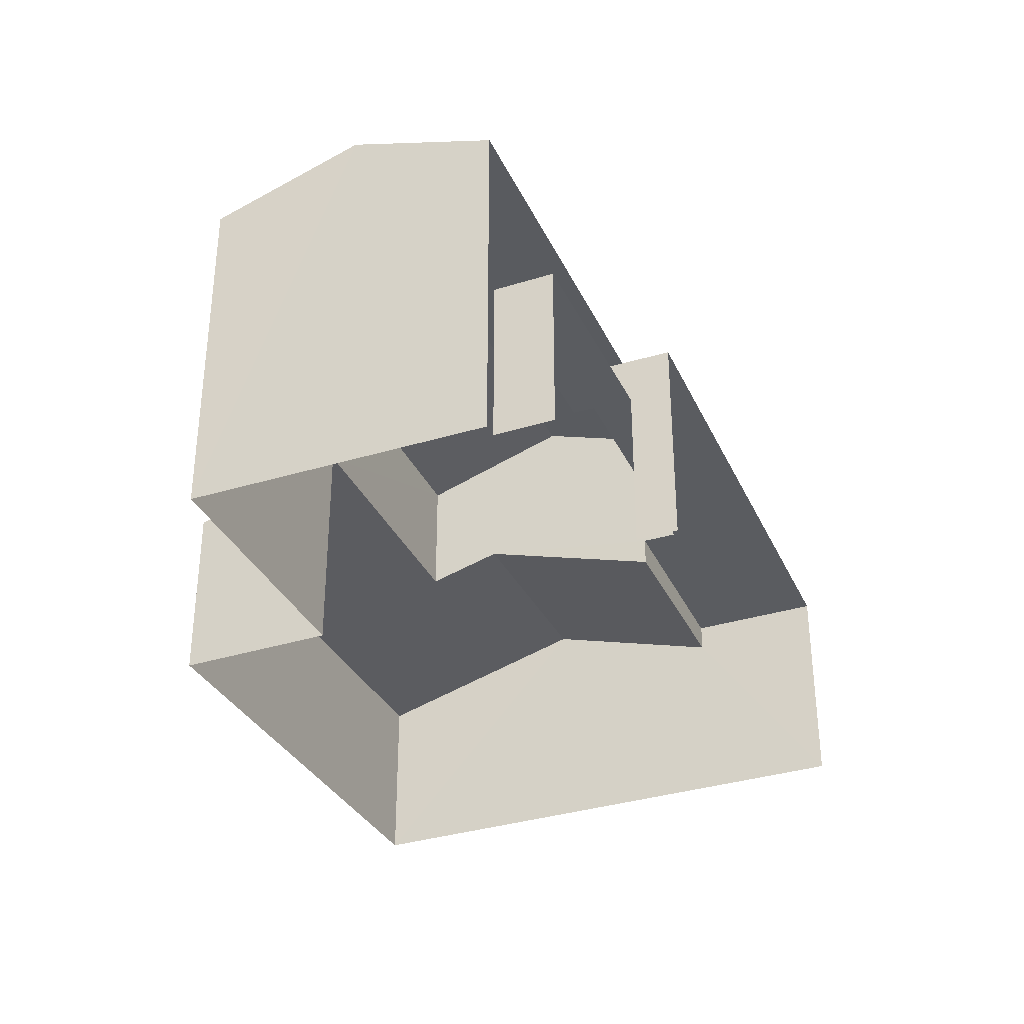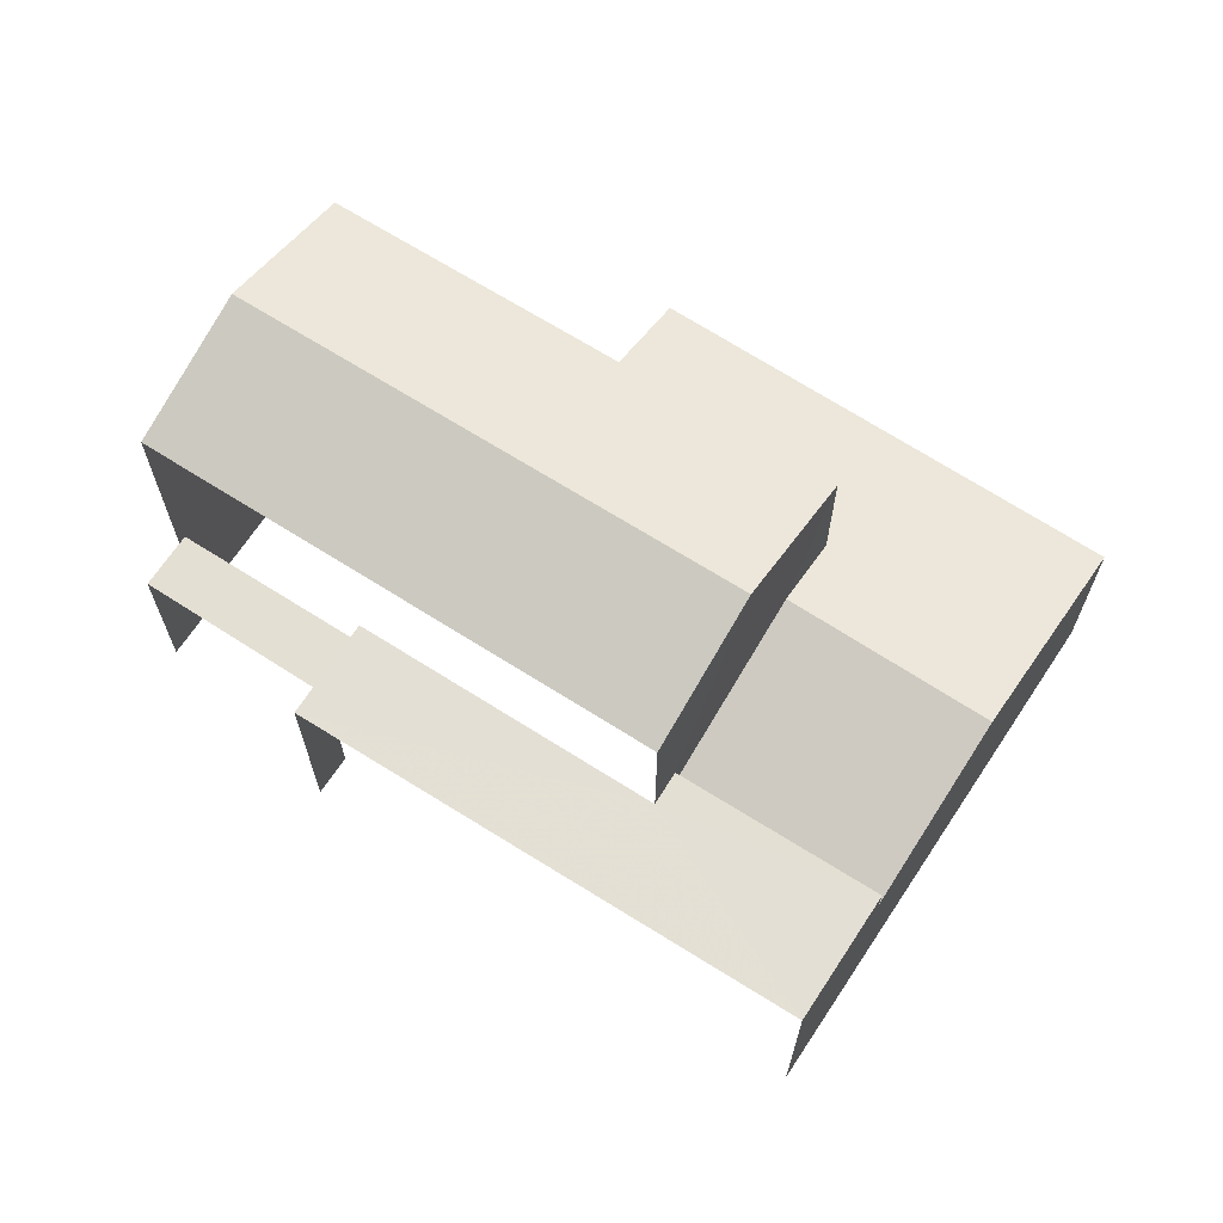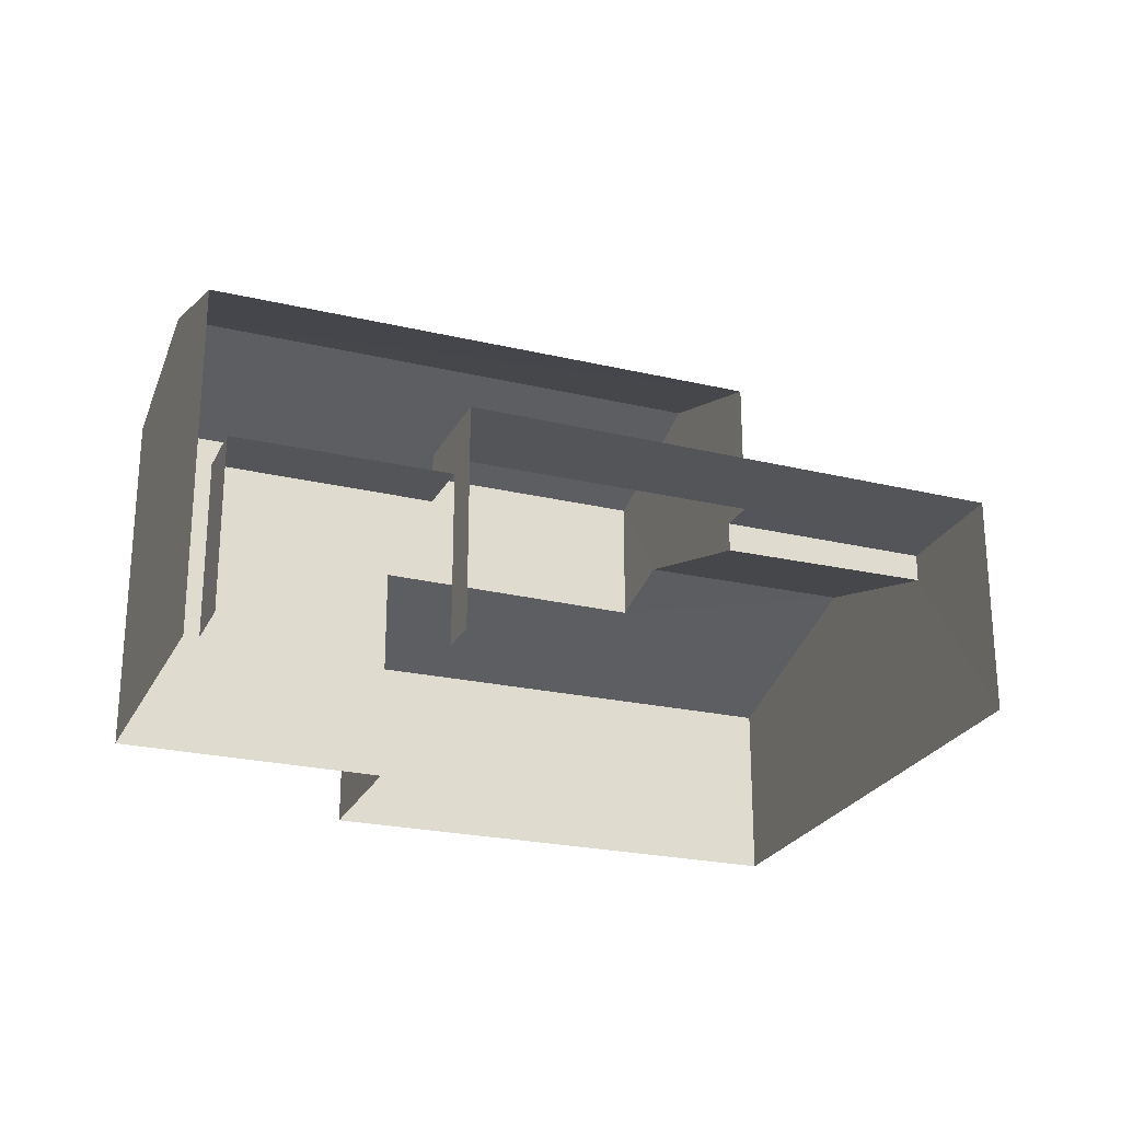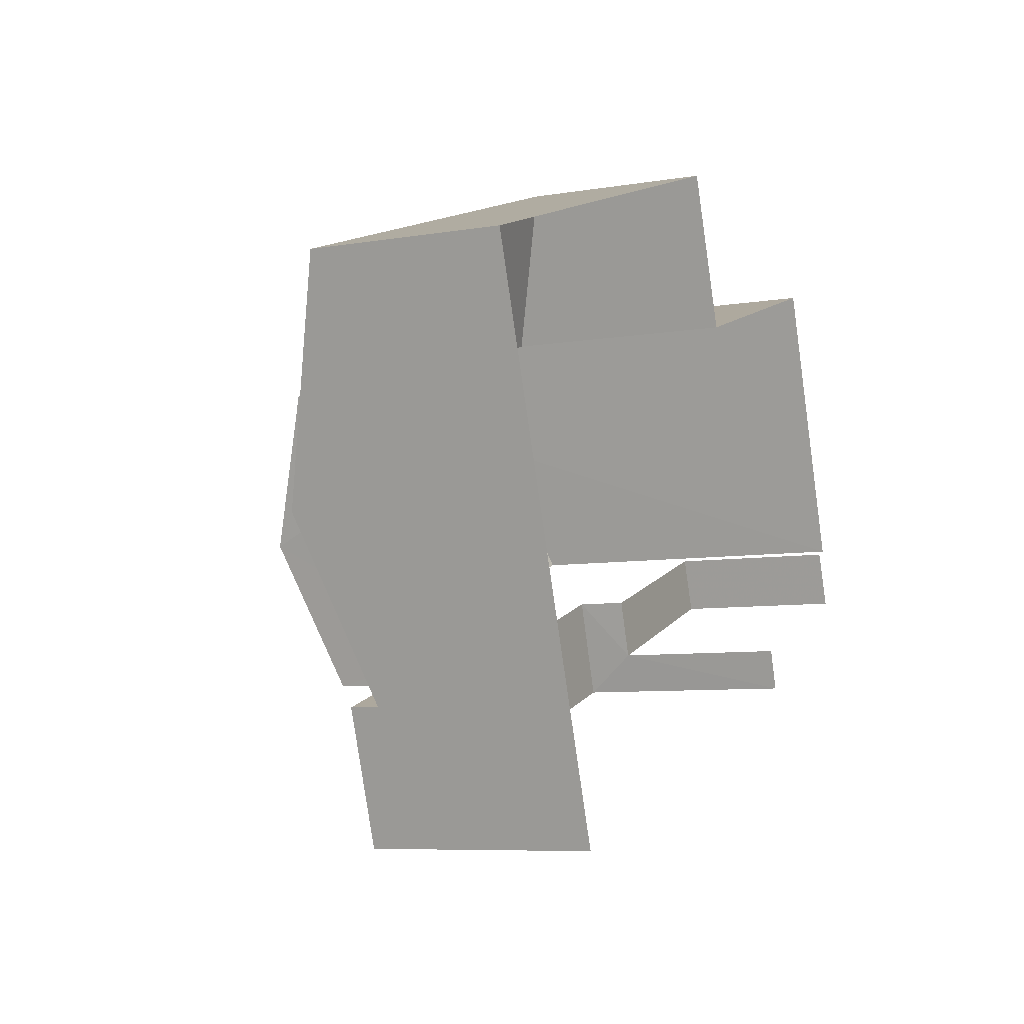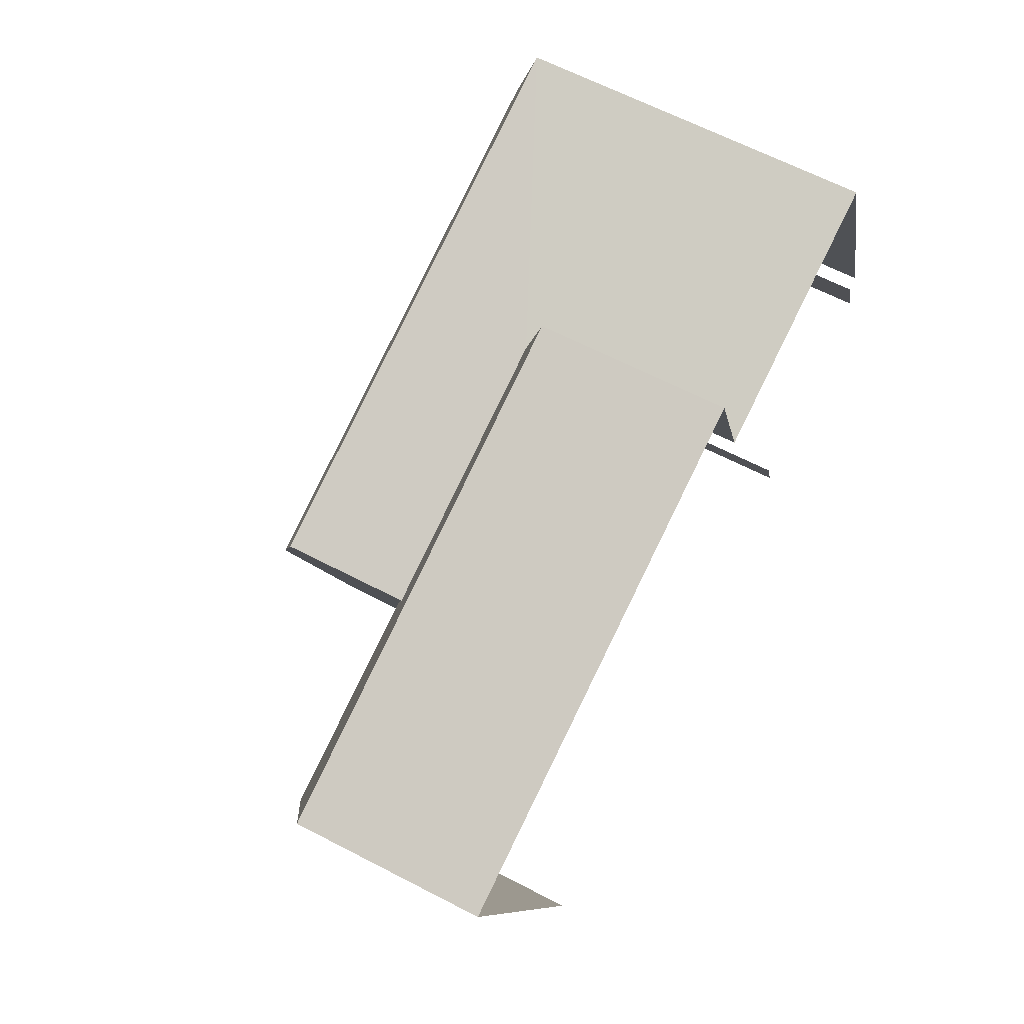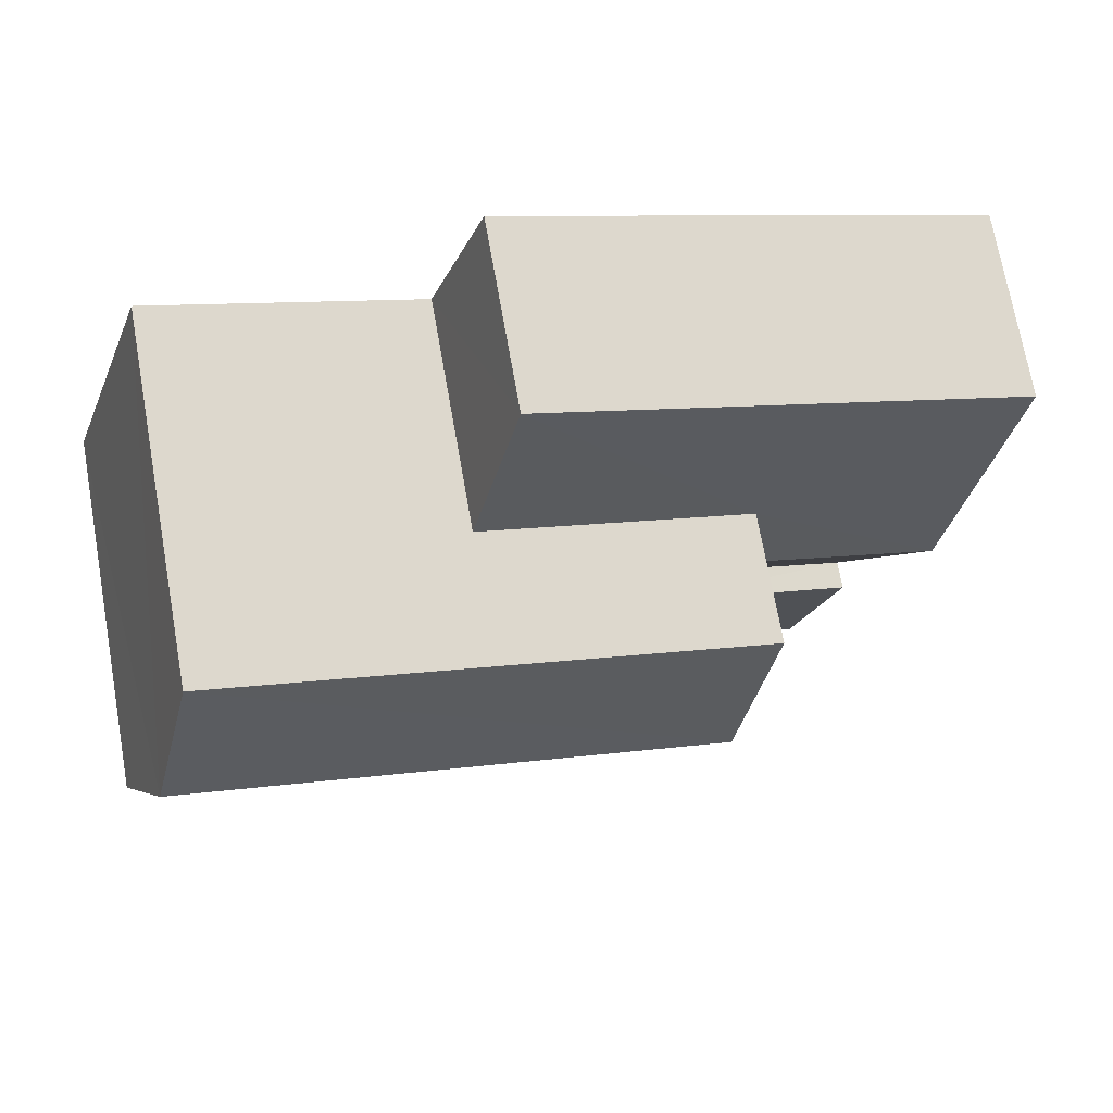
<metadata>
{"format":"obj","ext":"obj","renderer":"f3d","projection":"perspective","resolution":1024,"background":"white","views":[{"elev":-33.8,"azim":-86.1,"up":"+Z"},{"elev":66.3,"azim":14.2,"up":"+Z"},{"elev":-24.3,"azim":-39.9,"up":"+Z"},{"elev":-7.5,"azim":115.5,"up":"+Y"},{"elev":63.5,"azim":117.8,"up":"+Y"},{"elev":72.0,"azim":-10.1,"up":"+Y"}]}
</metadata>
<code>
v -2.236e+05 -1.282e+05 15
v -2.236e+05 -1.282e+05 15
v -2.236e+05 -1.282e+05 15
v -2.236e+05 -1.282e+05 15
v -2.236e+05 -1.282e+05 15
v -2.236e+05 -1.282e+05 15
v -2.236e+05 -1.282e+05 15
v -2.236e+05 -1.282e+05 15
v -2.236e+05 -1.282e+05 15
v -2.236e+05 -1.282e+05 15
v -2.236e+05 -1.282e+05 19.13
v -2.236e+05 -1.282e+05 18.19
v -2.236e+05 -1.282e+05 19.13
v -2.236e+05 -1.282e+05 18.16
v -2.236e+05 -1.282e+05 18.07
v -2.236e+05 -1.282e+05 18.78
v -2.236e+05 -1.282e+05 18.07
v -2.236e+05 -1.282e+05 18.8
v -2.236e+05 -1.282e+05 21.71
v -2.236e+05 -1.282e+05 20.89
v -2.236e+05 -1.282e+05 21.71
v -2.236e+05 -1.282e+05 20.89
v -2.236e+05 -1.282e+05 17.84
v -2.236e+05 -1.282e+05 17.84
v -2.236e+05 -1.282e+05 17.84
v -2.236e+05 -1.282e+05 17.84
v -2.236e+05 -1.282e+05 18.65
v -2.236e+05 -1.282e+05 18.65
v -2.236e+05 -1.282e+05 18.65
v -2.236e+05 -1.282e+05 18.65
v -2.236e+05 -1.282e+05 18.65
v -2.236e+05 -1.282e+05 18.65
v -2.236e+05 -1.282e+05 20.89
v -2.236e+05 -1.282e+05 20.89
f 1 2 3
f 3 4 5
f 1 6 2
f 7 8 5
f 8 9 1
f 10 9 8
f 5 1 3
f 5 8 1
f 10 24 22
f 20 22 27
f 10 8 24
f 20 27 29
f 27 24 23
f 22 24 27
f 26 25 7
f 5 26 7
f 28 4 3
f 30 28 3
f 11 12 13
f 11 14 12
f 15 16 17
f 17 16 13
f 15 18 16
f 13 16 11
f 19 20 21
f 19 22 20
f 23 24 25
f 26 23 25
f 27 28 29
f 28 30 29
f 29 31 32
f 29 30 31
f 21 33 19
f 21 34 33
f 33 9 19
f 9 10 19
f 10 22 19
f 20 29 32
f 32 14 11
f 20 32 21
f 11 16 34
f 11 34 21
f 32 11 21
f 5 4 26
f 4 28 26
f 26 27 23
f 26 28 27
f 1 9 18
f 9 33 18
f 18 34 16
f 18 33 34
f 12 32 31
f 12 14 32
f 17 2 6
f 15 17 6
f 17 13 2
f 2 12 3
f 31 30 12
f 12 30 3
f 2 13 12
f 8 7 25
f 24 8 25
f 1 15 6
f 1 18 15

</code>
